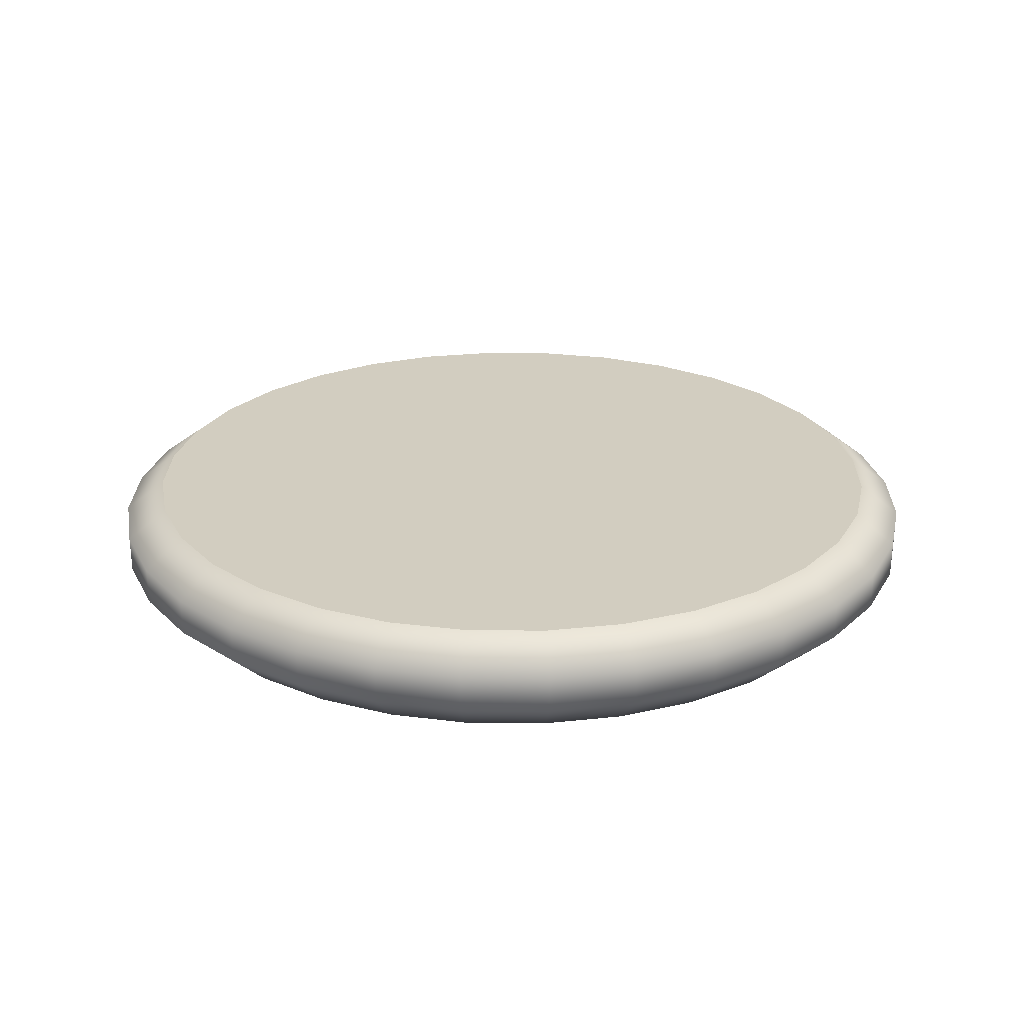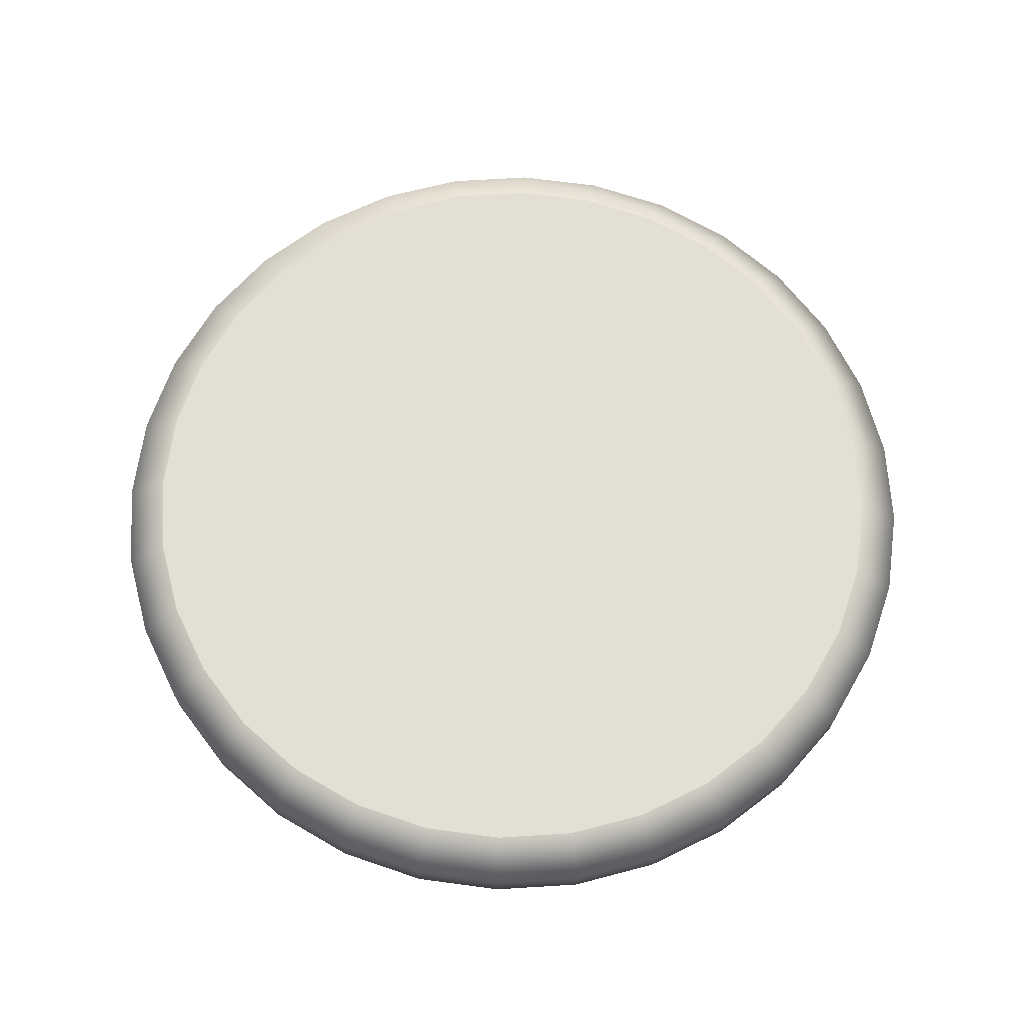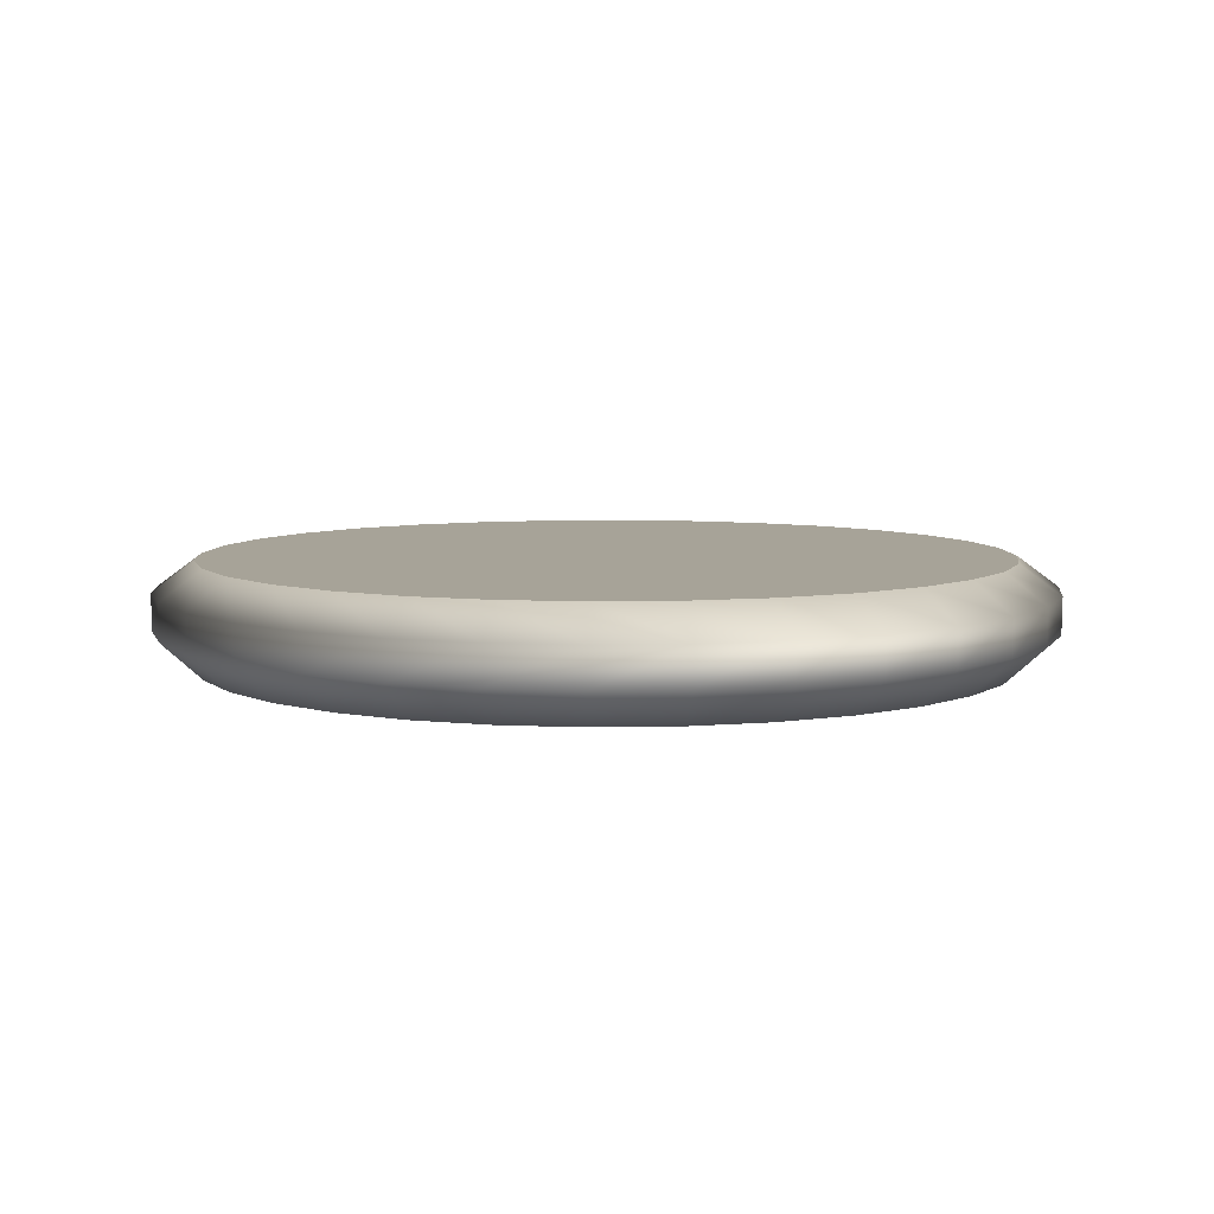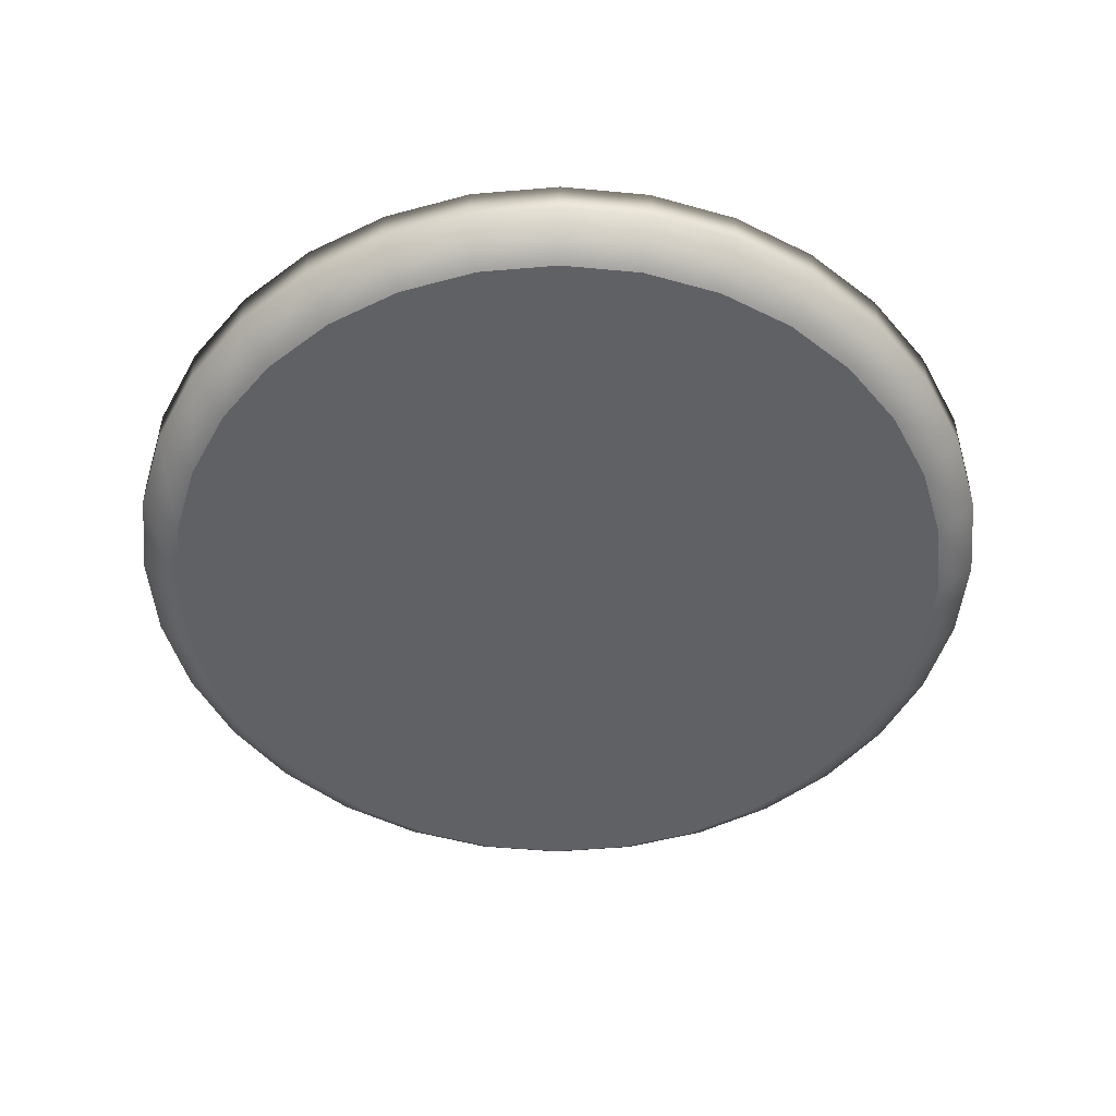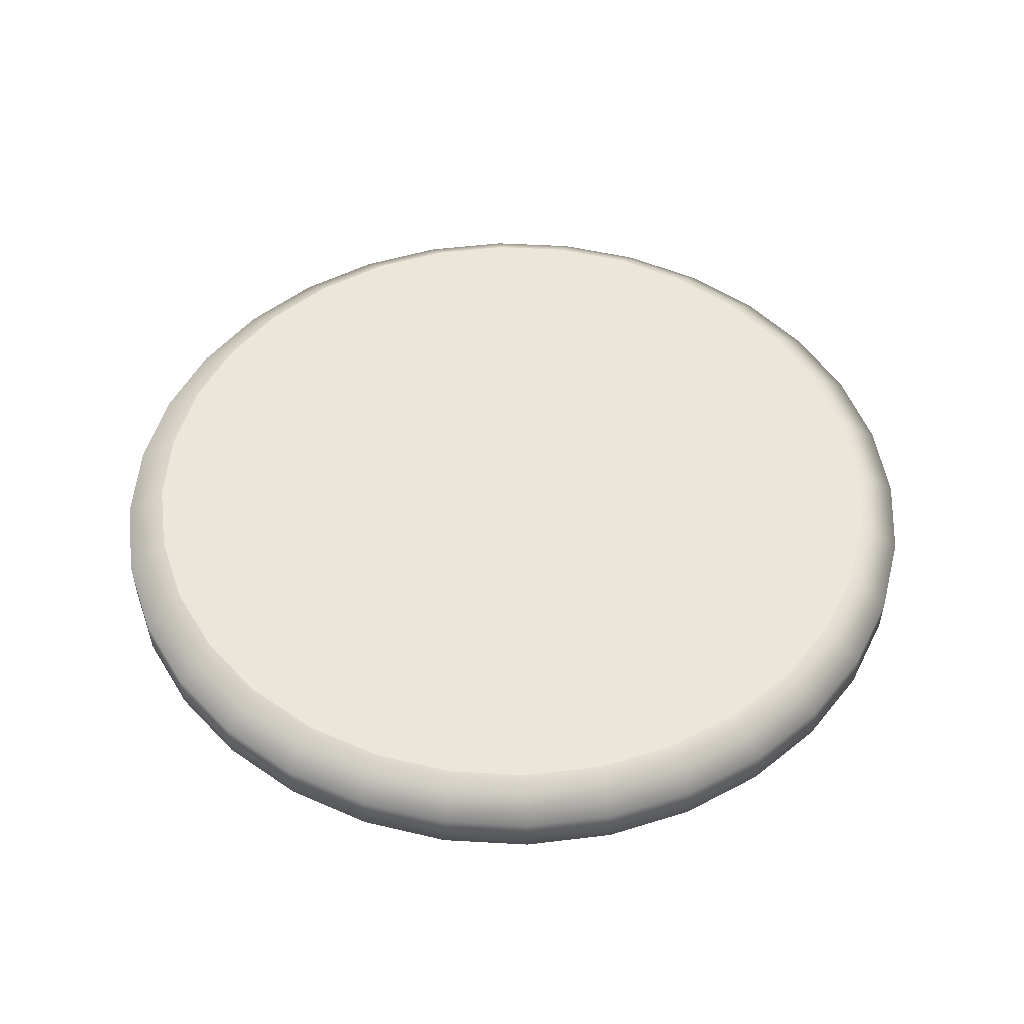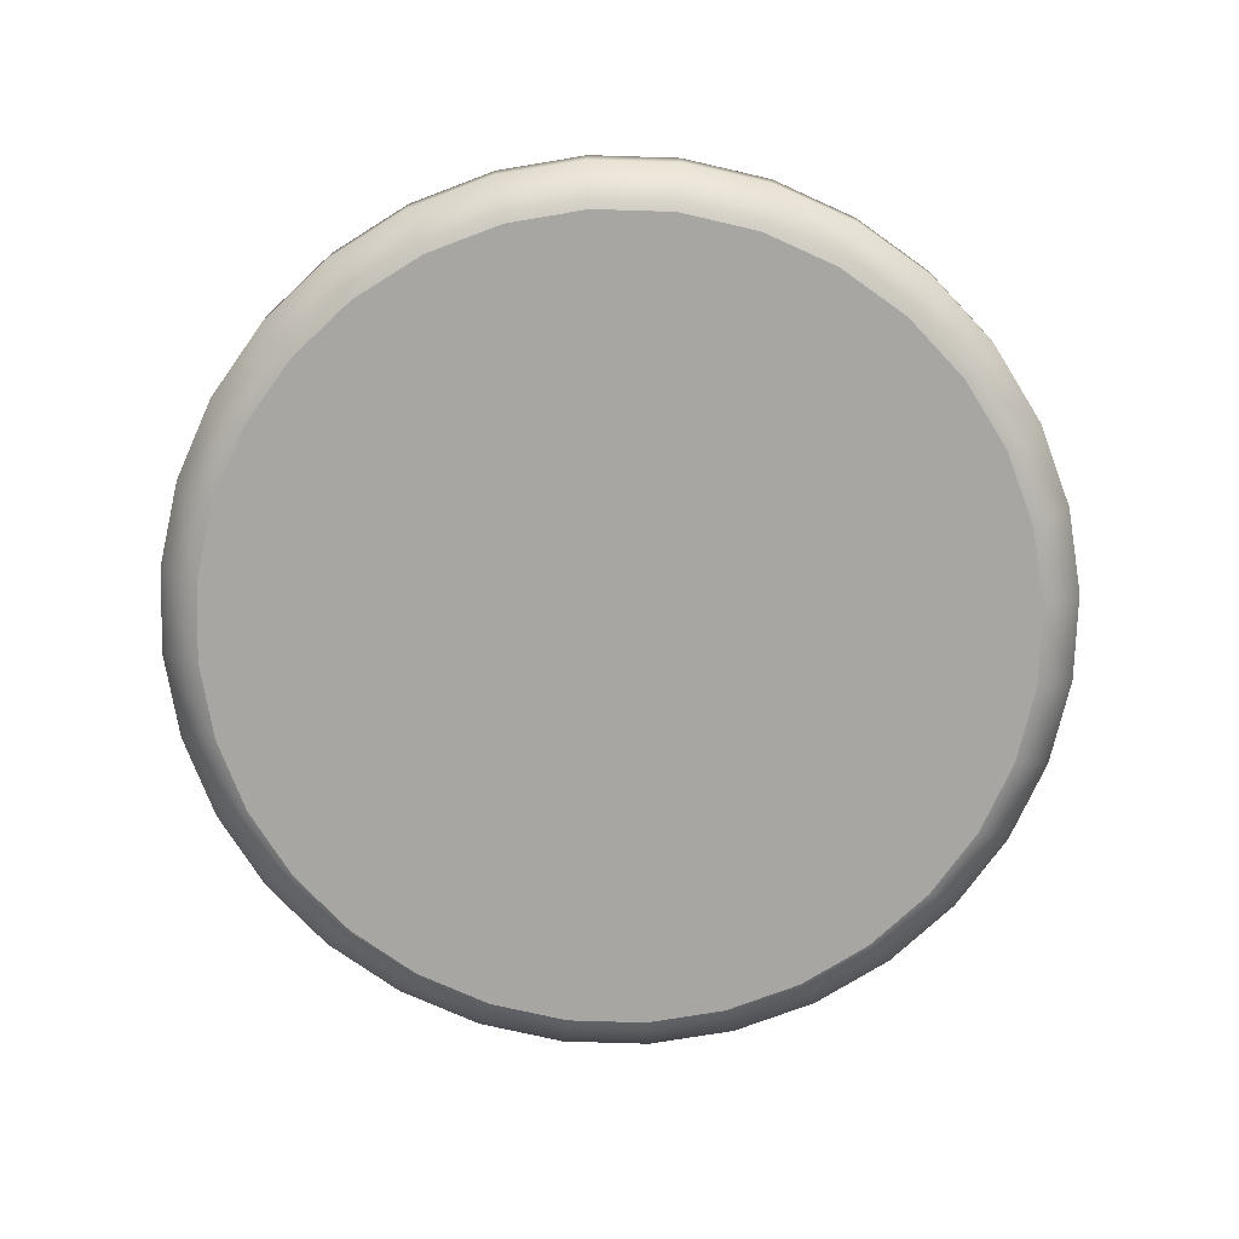
<metadata>
{"format":"obj","ext":"obj","renderer":"f3d","projection":"perspective","resolution":1024,"background":"white","views":[{"elev":24.3,"azim":6.5,"up":"+Y"},{"elev":67.1,"azim":-31.7,"up":"+Y"},{"elev":6.8,"azim":148.3,"up":"+Y"},{"elev":-50.4,"azim":168.5,"up":"+Y"},{"elev":49.3,"azim":-69.6,"up":"+Y"},{"elev":-74.1,"azim":60.1,"up":"+Y"}]}
</metadata>
<code>
o Cilindro_Cilindro.001
v -0.000615 -0.3059 -4.412
v -0.000615 -0.000873 -4
v 0.8601 -0.3059 -4.327
v 0.7797 -0.000873 -3.923
v 1.688 -0.3059 -4.076
v 1.53 -0.000873 -3.696
v 2.45 -0.3059 -3.668
v 2.222 -0.000873 -3.326
v 3.119 -0.3059 -3.12
v 2.828 -0.000873 -2.828
v 3.668 -0.3059 -2.451
v 3.325 -0.000873 -2.222
v 4.075 -0.3059 -1.688
v 3.695 -0.000873 -1.531
v 4.326 -0.3059 -0.8607
v 3.923 -0.000873 -0.7804
v 4.411 -0.3059 0
v 3.999 -0.000873 0
v 4.326 -0.3059 0.8607
v 3.923 -0.000873 0.7804
v 4.075 -0.3059 1.688
v 3.695 -0.000873 1.531
v 3.668 -0.3059 2.451
v 3.325 -0.000873 2.222
v 3.119 -0.3059 3.12
v 2.828 -0.000873 2.828
v 2.45 -0.3059 3.668
v 2.222 -0.000873 3.326
v 1.688 -0.3059 4.076
v 1.53 -0.000873 3.696
v 0.8601 -0.3059 4.327
v 0.7797 -0.000873 3.923
v -0.000616 -0.3059 4.412
v -0.000616 -0.000873 4
v -0.8613 -0.3059 4.327
v -0.781 -0.000873 3.923
v -1.689 -0.3059 4.076
v -1.531 -0.000873 3.696
v -2.452 -0.3059 3.668
v -2.223 -0.000873 3.326
v -3.12 -0.3059 3.12
v -2.829 -0.000873 2.828
v -3.669 -0.3059 2.451
v -3.326 -0.000873 2.222
v -4.077 -0.3059 1.688
v -3.696 -0.000873 1.531
v -4.328 -0.3059 0.8607
v -3.924 -0.000873 0.7804
v -4.412 -0.3059 -0
v -4.001 -0.000873 0
v -4.328 -0.3059 -0.8607
v -3.924 -0.000873 -0.7804
v -4.077 -0.3059 -1.688
v -3.696 -0.000873 -1.531
v -3.669 -0.3059 -2.451
v -3.326 -0.000873 -2.222
v -3.12 -0.3059 -3.12
v -2.829 -0.000873 -2.828
v -2.452 -0.3059 -3.668
v -2.223 -0.000873 -3.326
v -1.689 -0.3059 -4.076
v -1.531 -0.000873 -3.696
v -0.8613 -0.3059 -4.327
v -0.781 -0.000873 -3.923
v -0.000615 -1.047 -4
v 0.7797 -1.047 -3.923
v 1.53 -1.047 -3.696
v 2.222 -1.047 -3.326
v 2.828 -1.047 -2.828
v 3.325 -1.047 -2.222
v 3.695 -1.047 -1.531
v 3.923 -1.047 -0.7804
v 3.999 -1.047 0
v 3.923 -1.047 0.7804
v 3.695 -1.047 1.531
v 3.325 -1.047 2.222
v 2.828 -1.047 2.828
v 2.222 -1.047 3.326
v 1.53 -1.047 3.696
v 0.7797 -1.047 3.923
v -0.000616 -1.047 4
v -0.781 -1.047 3.923
v -1.531 -1.047 3.696
v -2.223 -1.047 3.326
v -2.829 -1.047 2.828
v -3.326 -1.047 2.222
v -3.696 -1.047 1.531
v -3.924 -1.047 0.7804
v -4.001 -1.047 0
v -3.924 -1.047 -0.7804
v -3.696 -1.047 -1.531
v -3.326 -1.047 -2.222
v -2.829 -1.047 -2.828
v -2.223 -1.047 -3.326
v -1.531 -1.047 -3.696
v -0.781 -1.047 -3.923
v -0.000615 -0.3059 -4.412
v 0.8601 -0.3059 -4.327
v 1.688 -0.3059 -4.076
v 2.45 -0.3059 -3.668
v 3.119 -0.3059 -3.12
v 3.668 -0.3059 -2.451
v 4.075 -0.3059 -1.688
v 4.326 -0.3059 -0.8607
v 4.411 -0.3059 0
v 4.326 -0.3059 0.8607
v 4.075 -0.3059 1.688
v 3.668 -0.3059 2.451
v 3.119 -0.3059 3.12
v 2.45 -0.3059 3.668
v 1.688 -0.3059 4.076
v 0.8601 -0.3059 4.327
v -0.000616 -0.3059 4.412
v -0.8613 -0.3059 4.327
v -1.689 -0.3059 4.076
v -2.452 -0.3059 3.668
v -3.12 -0.3059 3.12
v -3.669 -0.3059 2.451
v -4.077 -0.3059 1.688
v -4.328 -0.3059 0.8607
v -4.412 -0.3059 -0
v -4.328 -0.3059 -0.8607
v -4.077 -0.3059 -1.688
v -3.669 -0.3059 -2.451
v -3.12 -0.3059 -3.12
v -2.452 -0.3059 -3.668
v -1.689 -0.3059 -4.076
v -0.8613 -0.3059 -4.327
v -1.687 -0.6763 4.07
v -0.8601 -0.6763 4.321
v -3.664 -0.6763 -2.448
v -4.071 -0.6763 -1.686
v 3.663 -0.6763 -2.448
v 3.115 -0.6763 -3.115
v 1.685 -0.6763 4.07
v 2.447 -0.6763 3.663
v -4.322 -0.6763 0.8595
v -4.071 -0.6763 1.686
v 0.8589 -0.6763 -4.321
v -0.000615 -0.6763 -4.406
v -0.8601 -0.6763 -4.321
v 4.07 -0.6763 1.686
v 4.321 -0.6763 0.8595
v -2.448 -0.6763 3.663
v -3.116 -0.6763 -3.115
v 4.07 -0.6763 -1.686
v 0.8589 -0.6763 4.321
v -4.406 -0.6763 -0
v 1.685 -0.6763 -4.07
v 3.663 -0.6763 2.448
v -3.116 -0.6763 3.115
v -2.448 -0.6763 -3.663
v 4.321 -0.6763 -0.8595
v -0.000616 -0.6763 4.406
v -4.322 -0.6763 -0.8595
v 2.447 -0.6763 -3.663
v 3.115 -0.6763 3.115
v -3.664 -0.6763 2.448
v -1.687 -0.6763 -4.07
v 4.405 -0.6763 0
f 4 2 64 62 60 58 56 54 52 50 48 46 44 42 40 38 36 34 32 30 28 26 24 22 20 18 16 14 12 10 8 6
f 65 66 67 68 69 70 71 72 73 74 75 76 77 78 79 80 81 82 83 84 85 86 87 88 89 90 91 92 93 94 95 96
f 1 2 4 3
f 3 4 6 5
f 5 6 8 7
f 7 8 10 9
f 9 10 12 11
f 11 12 14 13
f 13 14 16 15
f 15 16 18 17
f 17 18 20 19
f 19 20 22 21
f 21 22 24 23
f 23 24 26 25
f 25 26 28 27
f 27 28 30 29
f 29 30 32 31
f 31 32 34 33
f 33 34 36 35
f 35 36 38 37
f 37 38 40 39
f 39 40 42 41
f 41 42 44 43
f 43 44 46 45
f 45 46 48 47
f 47 48 50 49
f 49 50 52 51
f 51 52 54 53
f 53 54 56 55
f 55 56 58 57
f 57 58 60 59
f 59 60 62 61
f 61 62 64 63
f 63 64 2 1
f 130 129 83 82
f 132 131 92 91
f 134 133 70 69
f 136 135 79 78
f 138 137 88 87
f 140 139 66 65
f 141 140 65 96
f 143 142 75 74
f 129 144 84 83
f 131 145 93 92
f 133 146 71 70
f 135 147 80 79
f 137 148 89 88
f 139 149 67 66
f 142 150 76 75
f 144 151 85 84
f 145 152 94 93
f 146 153 72 71
f 147 154 81 80
f 148 155 90 89
f 149 156 68 67
f 150 157 77 76
f 151 158 86 85
f 152 159 95 94
f 153 160 73 72
f 154 130 82 81
f 155 132 91 90
f 156 134 69 68
f 157 136 78 77
f 158 138 87 86
f 159 141 96 95
f 160 143 74 73
f 21 19 106 107
f 39 37 115 116
f 57 55 124 125
f 13 11 102 103
f 31 29 111 112
f 49 47 120 121
f 5 3 98 99
f 23 21 107 108
f 41 39 116 117
f 59 57 125 126
f 15 13 103 104
f 33 31 112 113
f 51 49 121 122
f 7 5 99 100
f 25 23 108 109
f 43 41 117 118
f 61 59 126 127
f 17 15 104 105
f 35 33 113 114
f 53 51 122 123
f 9 7 100 101
f 27 25 109 110
f 45 43 118 119
f 63 61 127 128
f 19 17 105 106
f 37 35 114 115
f 55 53 123 124
f 11 9 101 102
f 29 27 110 111
f 47 45 119 120
f 3 1 97 98
f 1 63 128 97
f 17 19 143 160
f 61 63 141 159
f 43 45 138 158
f 25 27 136 157
f 7 9 134 156
f 51 53 132 155
f 33 35 130 154
f 15 17 160 153
f 59 61 159 152
f 41 43 158 151
f 23 25 157 150
f 5 7 156 149
f 49 51 155 148
f 31 33 154 147
f 13 15 153 146
f 57 59 152 145
f 39 41 151 144
f 21 23 150 142
f 3 5 149 139
f 47 49 148 137
f 29 31 147 135
f 11 13 146 133
f 55 57 145 131
f 37 39 144 129
f 19 21 142 143
f 63 1 140 141
f 1 3 139 140
f 45 47 137 138
f 27 29 135 136
f 9 11 133 134
f 53 55 131 132
f 35 37 129 130

</code>
